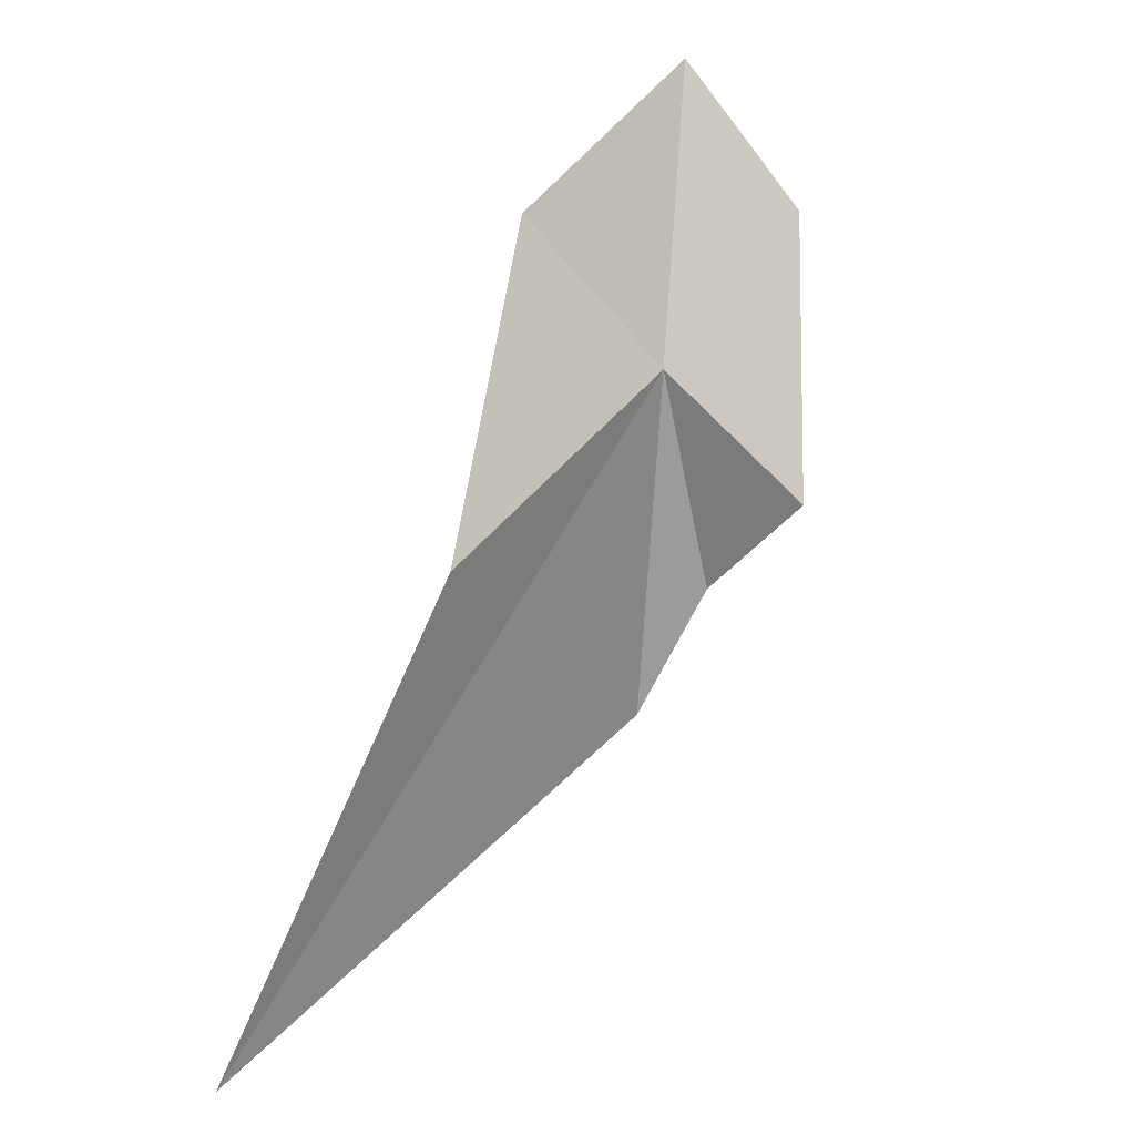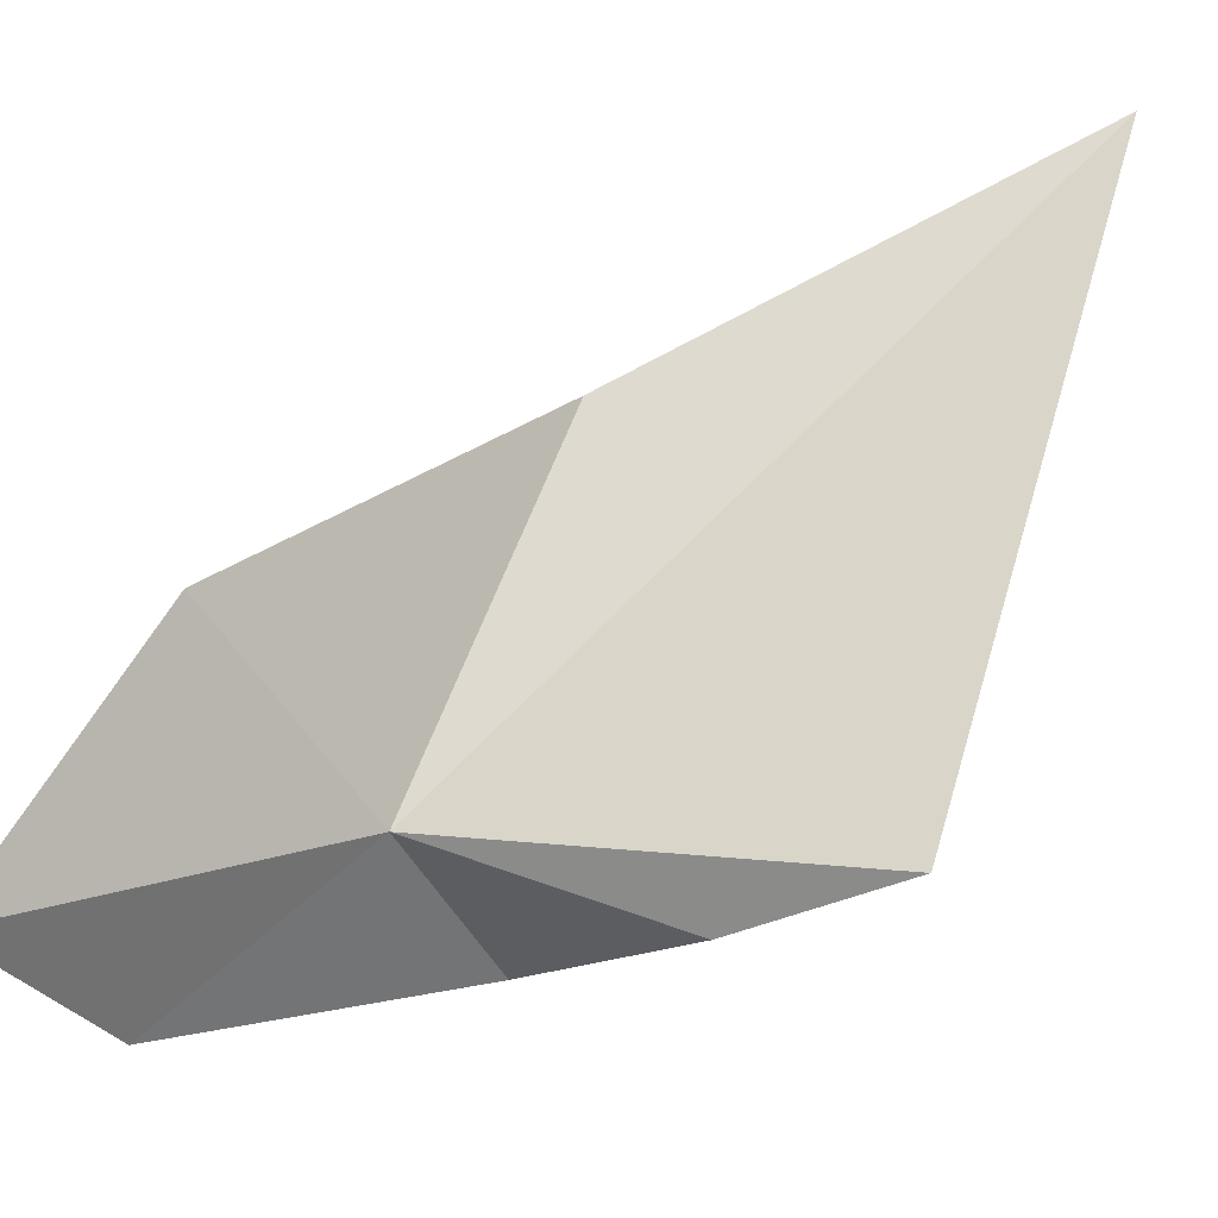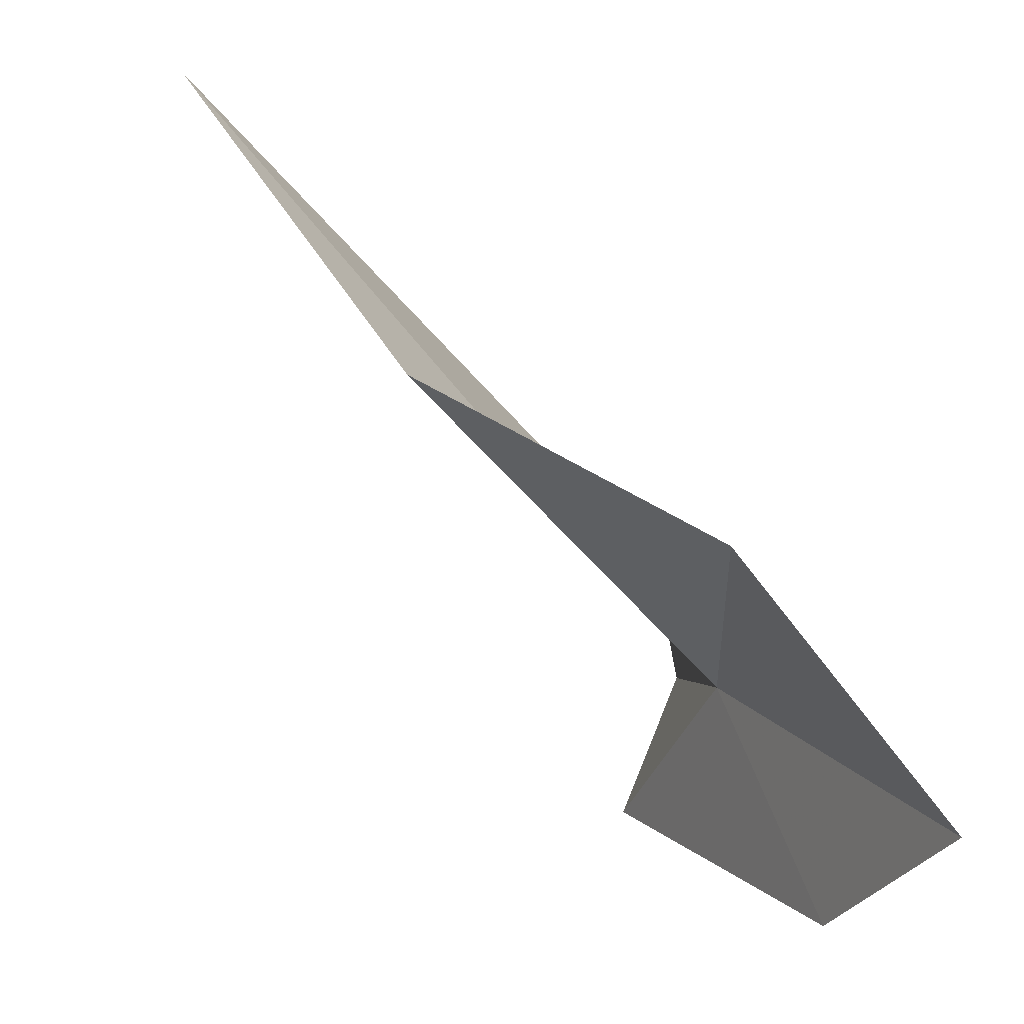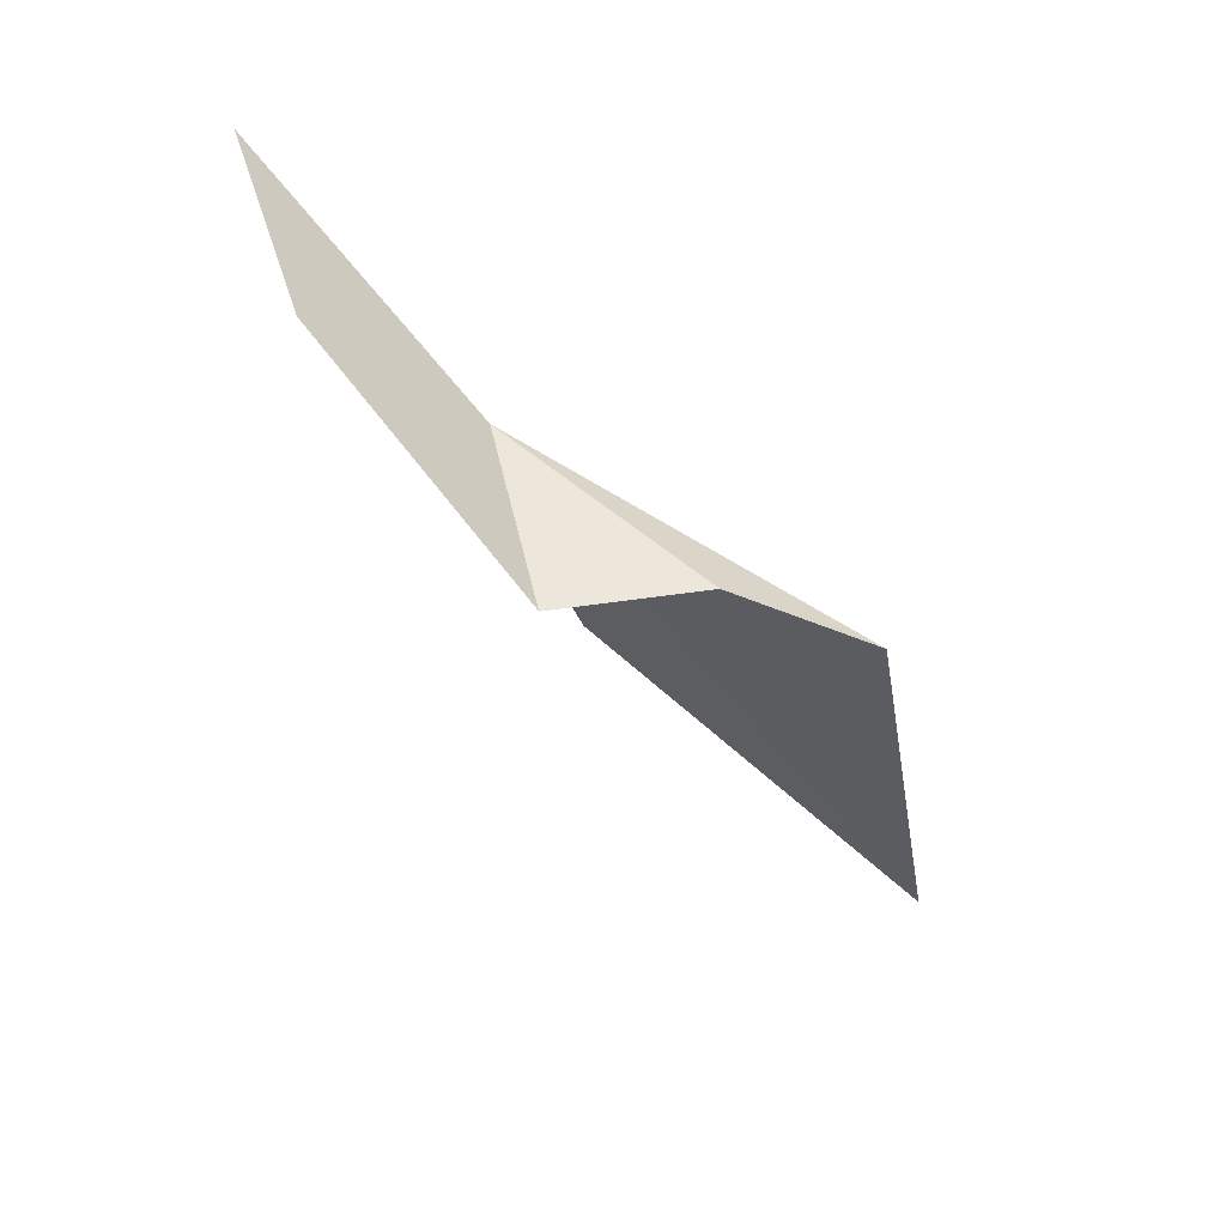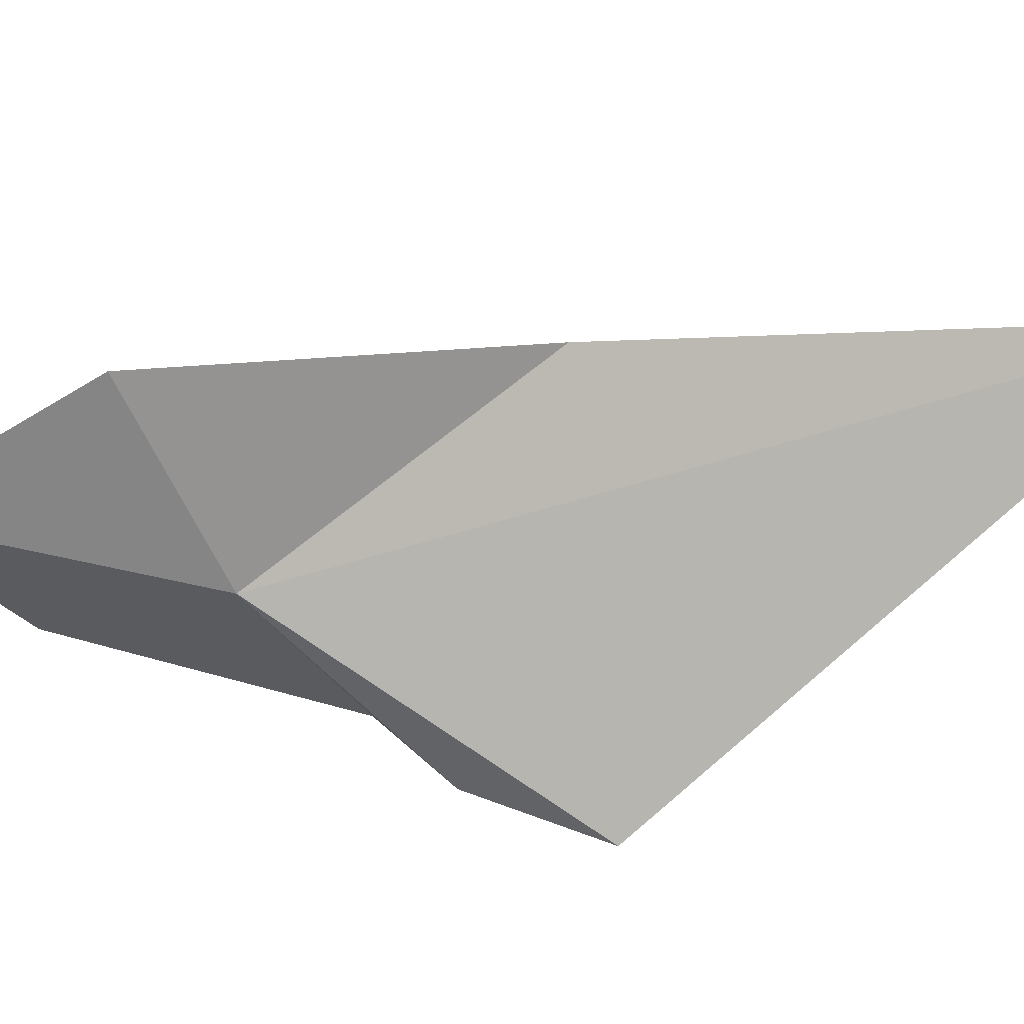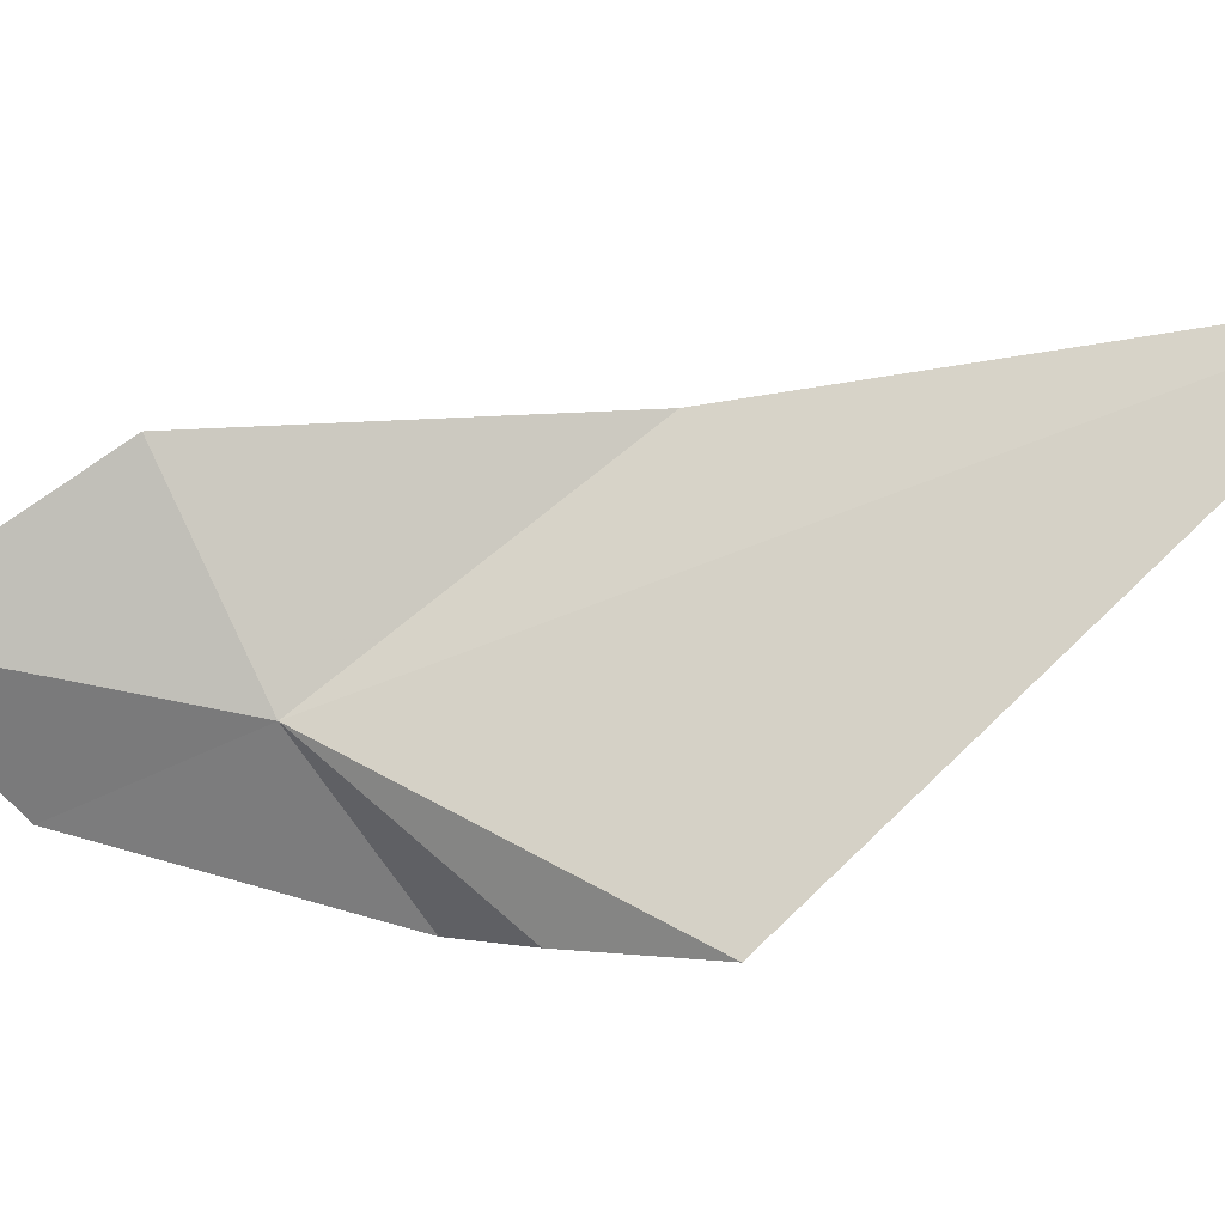
<metadata>
{"format":"obj","ext":"obj","renderer":"f3d","projection":"perspective","resolution":1024,"background":"white","views":[{"elev":-44.7,"azim":72.6,"up":"+Y"},{"elev":26.9,"azim":-167.2,"up":"+Z"},{"elev":25.9,"azim":111.0,"up":"+Z"},{"elev":26.2,"azim":-176.6,"up":"+Y"},{"elev":46.9,"azim":-122.2,"up":"+Z"},{"elev":21.1,"azim":-121.5,"up":"+Z"}]}
</metadata>
<code>
v 7.915 22.21 17.87
v 7.432 21.97 17.75
v 7.632 22.07 17.71
v 8.08 22.26 18.13
v 8.215 22.55 17.93
v 7.33 21.26 18.31
v 7.823 21.8 18.15
v 8.114 22.39 17.72
v 7.837 22.07 17.63
f 1 2 3
f 1 5 4
f 1 7 6
f 1 9 8
f 1 4 7
f 1 8 5
f 1 6 2
f 1 3 9

</code>
